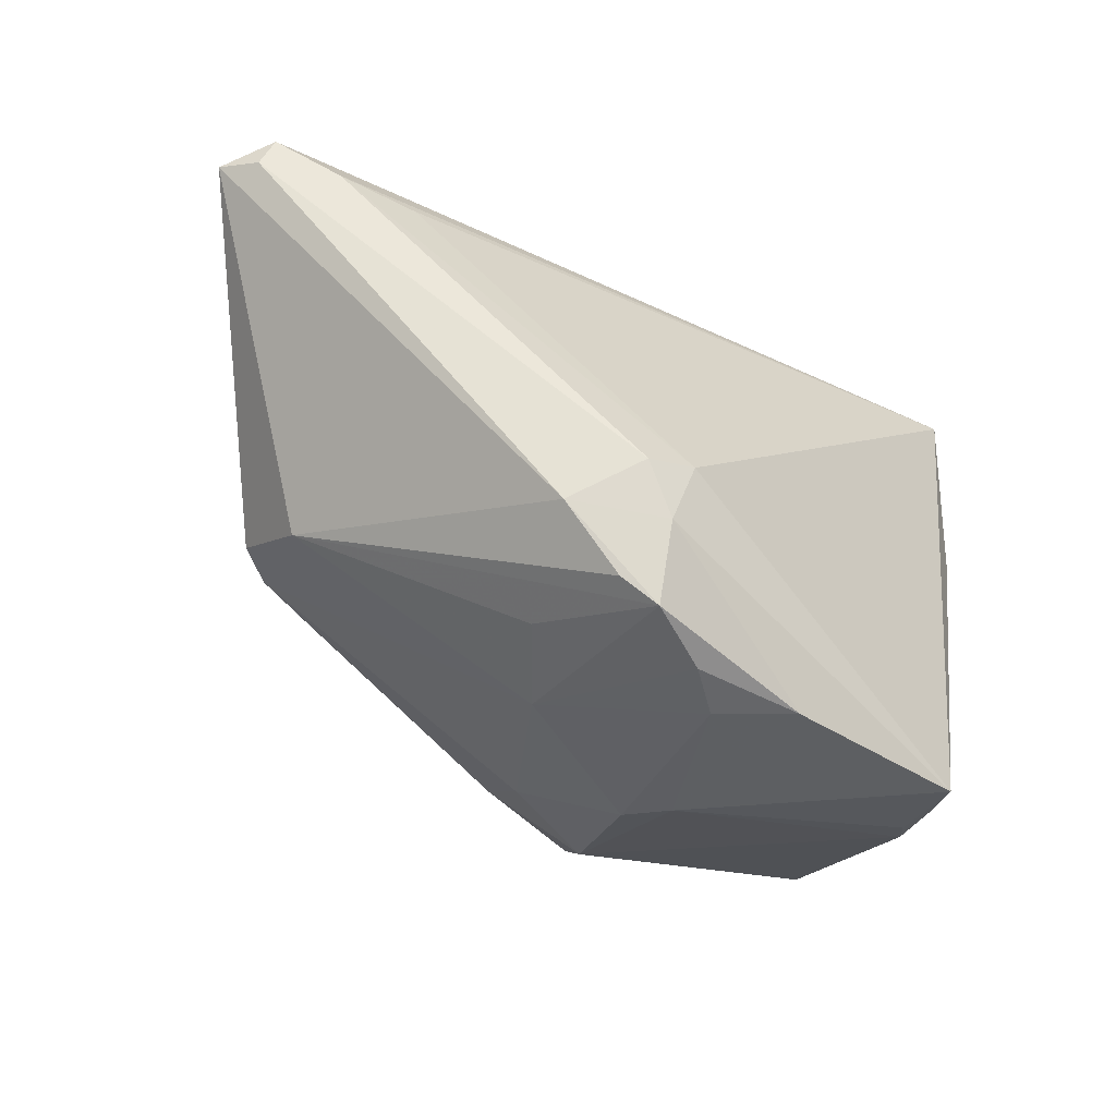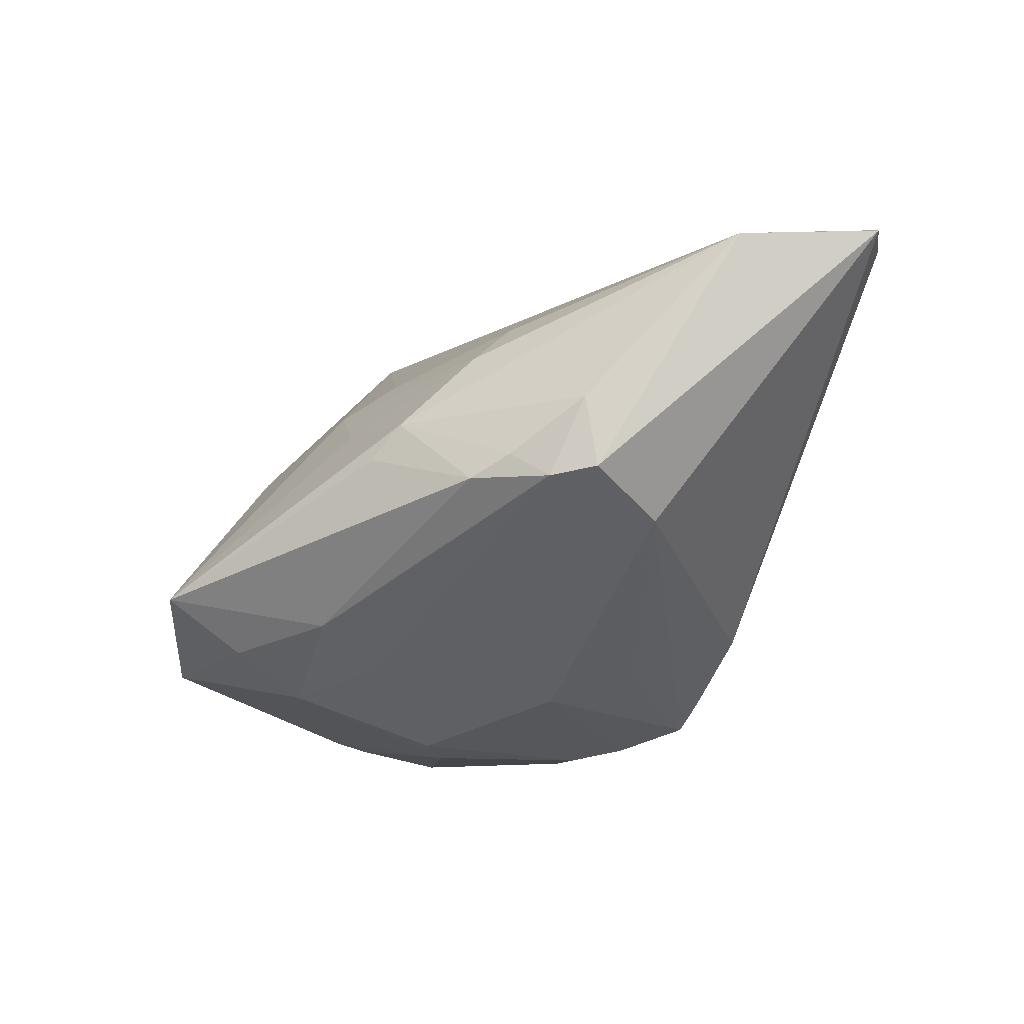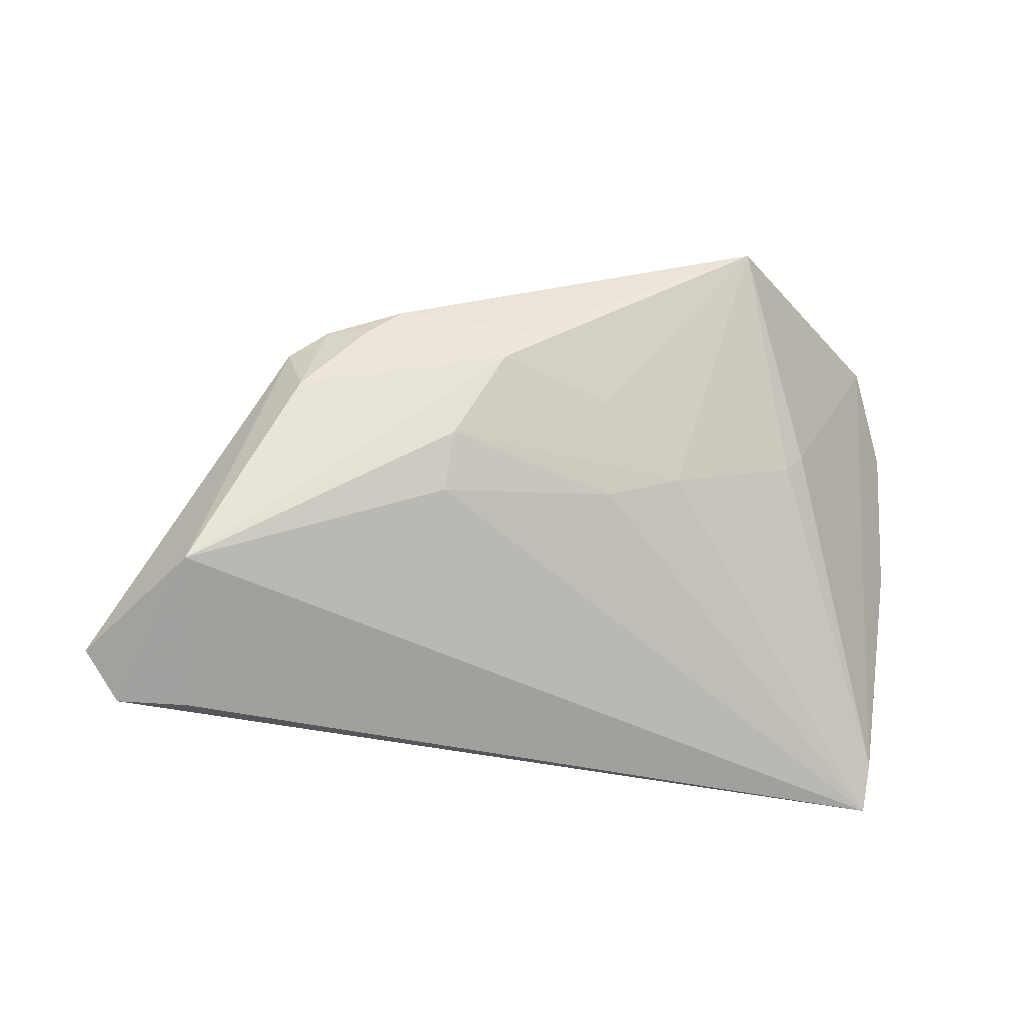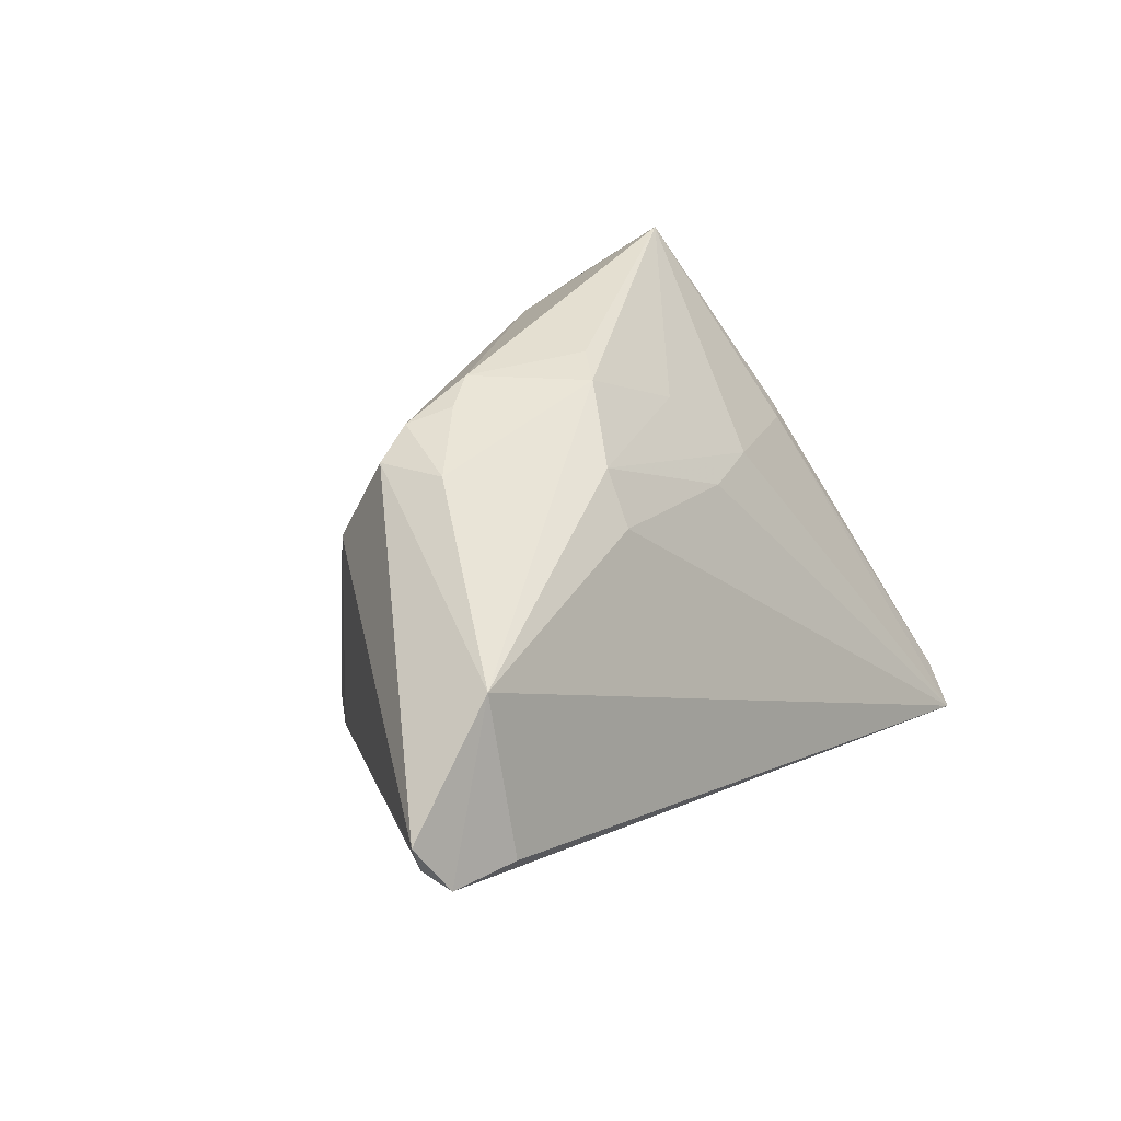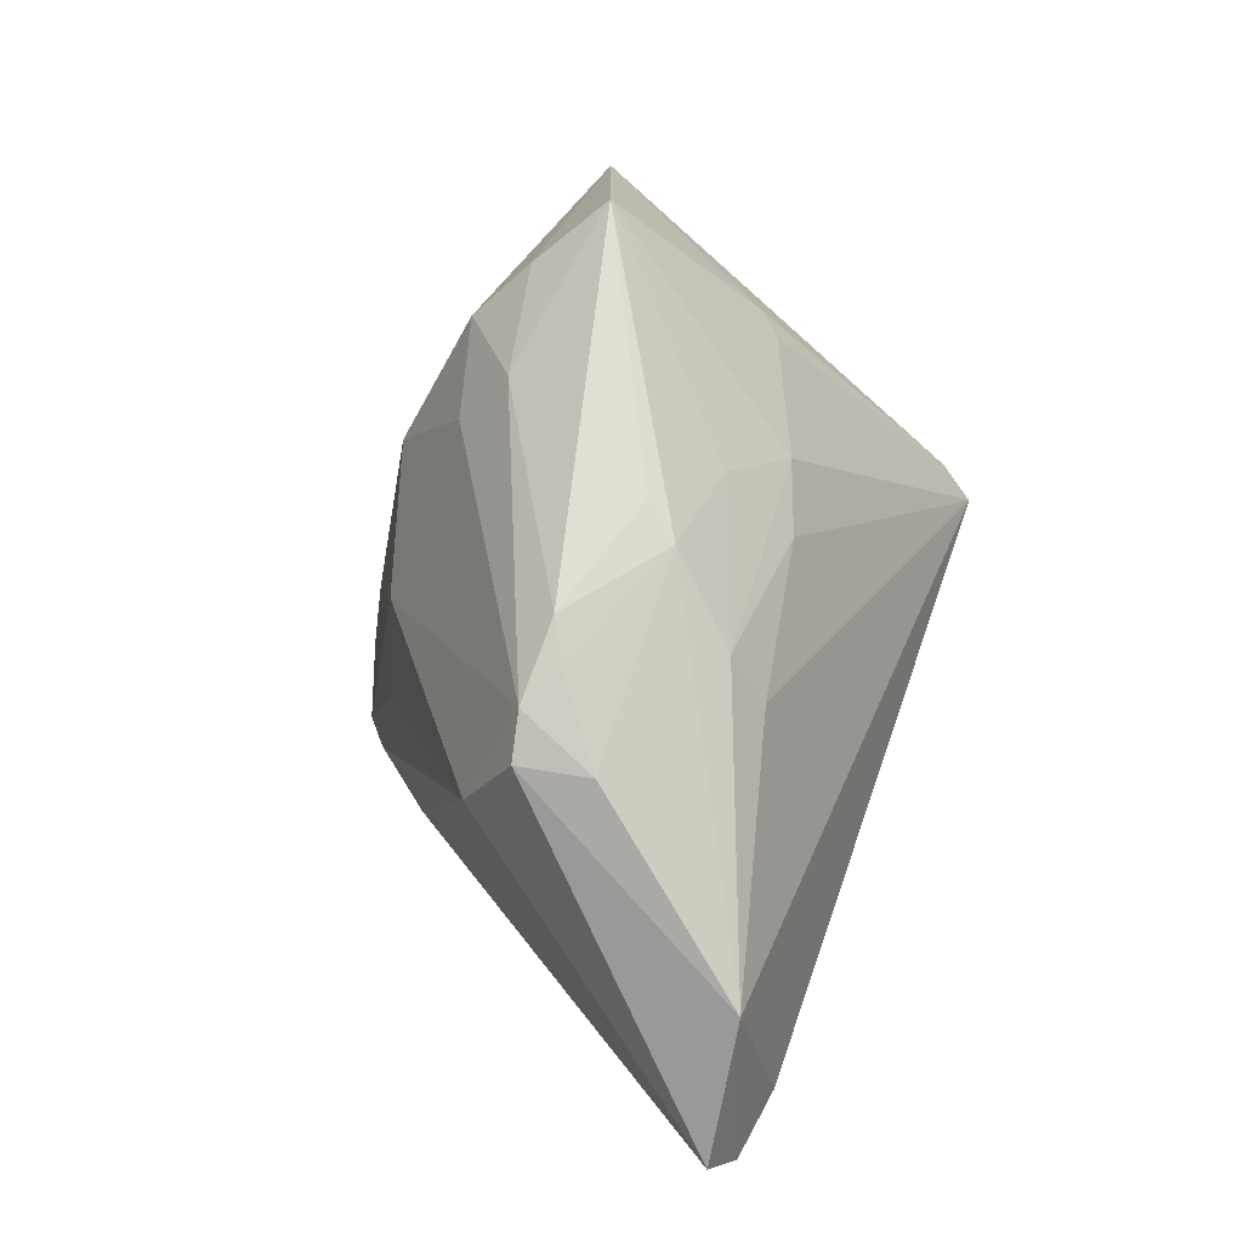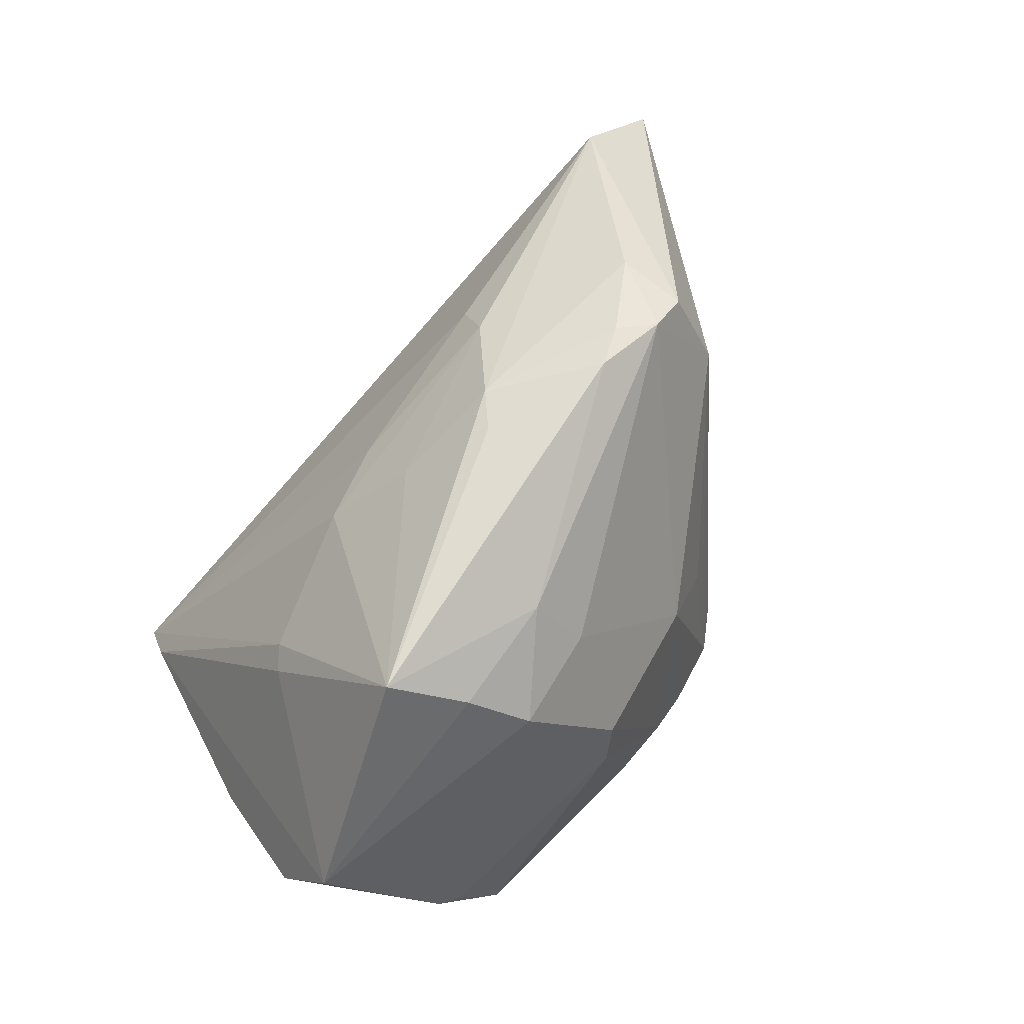
<metadata>
{"format":"obj","ext":"obj","renderer":"f3d","projection":"perspective","resolution":1024,"background":"white","views":[{"elev":-39.9,"azim":132.8,"up":"+Y"},{"elev":-10.8,"azim":33.1,"up":"+Y"},{"elev":33.8,"azim":172.7,"up":"+Z"},{"elev":31.8,"azim":131.0,"up":"+Z"},{"elev":66.5,"azim":109.2,"up":"+Z"},{"elev":69.5,"azim":-45.1,"up":"+Z"}]}
</metadata>
<code>
v -0.02962 -0.03268 -0.0272
v 0.008315 0.006992 0.03385
v 0.05124 0.02889 0.02056
v 0.004532 0.002577 0.03488
v 0.01231 -0.0267 0.003591
v -0.04902 -0.02046 0.01088
v 0.05265 0.03414 0.001335
v -0.03399 0.00429 0.01301
v -0.007047 -0.01777 0.0299
v -0.04343 -0.01568 -0.01646
v 0.045 0.02693 -0.006606
v -0.03438 -0.03038 -0.02144
v 0.06251 0.02908 0.0033
v -0.004257 0.01726 0.01767
v -0.01418 0.01389 0.01697
v 0.0241 -0.01271 -0.02569
v -0.006666 -0.03221 0.006218
v 0.03826 -0.006648 0.02004
v 0.06145 0.03271 0.001758
v -0.04076 0.01129 -0.02473
v -0.01686 -0.0262 0.02253
v -0.008739 -0.03346 -0.0003076
v 0.01797 0.0208 0.02262
v -0.02873 -0.01328 0.03616
v 0.0354 0.00757 0.03219
v -0.03129 0.006956 0.01288
v 0.03659 -0.001256 0.03129
v 0.0648 0.0302 0.008306
v -0.05159 -0.01392 -0.0007437
v 0.02965 -0.01765 -0.01761
v -0.03864 0.03414 -0.0272
v -0.003851 -0.03314 -0.02404
v -0.005159 0.008409 0.02668
v -0.02187 -0.02038 0.02957
v -0.04036 0.02957 -0.02289
v -0.04874 0.001995 -0.01134
v 0.0209 -0.02363 -0.004385
v -0.04585 -0.006592 -0.01631
v 0.01862 -0.02915 -0.02205
v 0.02628 0.000761 0.03523
v 0.03121 -0.002296 0.03382
v -0.04625 0.001314 -0.01851
v 0.01745 -0.01069 -0.0272
v 0.02026 -0.01949 -0.02577
v -0.03803 -0.02939 -0.01384
v -0.04032 -0.02523 -0.0137
v -0.003992 -0.02294 0.0218
v 0.01615 0.01598 0.02827
v 0.05468 0.028 -0.003305
v 0.02261 -0.02591 -0.01971
v 0.02115 -0.001986 0.0364
v -0.03495 -0.0306 -0.0164
v 0.0097 -0.03197 -0.01998
v 0.003451 -0.03336 -0.0166
f 43 1 31
f 44 1 43
f 6 35 29
f 29 45 6
f 10 42 1
f 31 1 20
f 20 42 31
f 1 42 20
f 29 35 36
f 36 42 29
f 36 35 31
f 31 42 36
f 1 22 52
f 52 45 1
f 22 45 52
f 19 49 31
f 31 7 19
f 28 13 19
f 31 49 11
f 11 43 31
f 49 43 11
f 44 43 16
f 16 43 49
f 49 19 16
f 16 19 13
f 18 41 5
f 27 18 28
f 27 41 18
f 3 23 48
f 3 27 28
f 48 2 3
f 28 19 3
f 3 19 7
f 3 7 31
f 31 23 3
f 24 6 34
f 34 9 24
f 21 45 22
f 21 6 45
f 21 34 6
f 9 34 21
f 24 15 26
f 31 35 26
f 26 15 31
f 29 42 38
f 38 10 29
f 42 10 38
f 1 45 12
f 12 10 1
f 29 10 12
f 28 18 30
f 30 13 28
f 30 16 13
f 30 39 44
f 44 16 30
f 14 15 48
f 48 23 14
f 31 15 14
f 14 23 31
f 37 39 18
f 18 5 37
f 37 5 39
f 48 15 33
f 33 2 48
f 33 15 24
f 24 2 33
f 41 27 25
f 27 3 25
f 25 3 2
f 47 5 41
f 41 9 47
f 9 21 47
f 24 26 8
f 8 26 35
f 8 6 24
f 35 6 8
f 46 45 29
f 29 12 46
f 46 12 45
f 32 1 44
f 44 39 32
f 32 22 1
f 32 54 22
f 22 54 17
f 17 54 5
f 17 21 22
f 5 47 17
f 17 47 21
f 18 39 50
f 50 30 18
f 39 30 50
f 4 2 24
f 24 9 51
f 51 9 41
f 51 4 24
f 2 4 51
f 53 32 39
f 54 32 53
f 39 5 53
f 5 54 53
f 41 25 40
f 40 51 41
f 40 25 2
f 2 51 40

</code>
